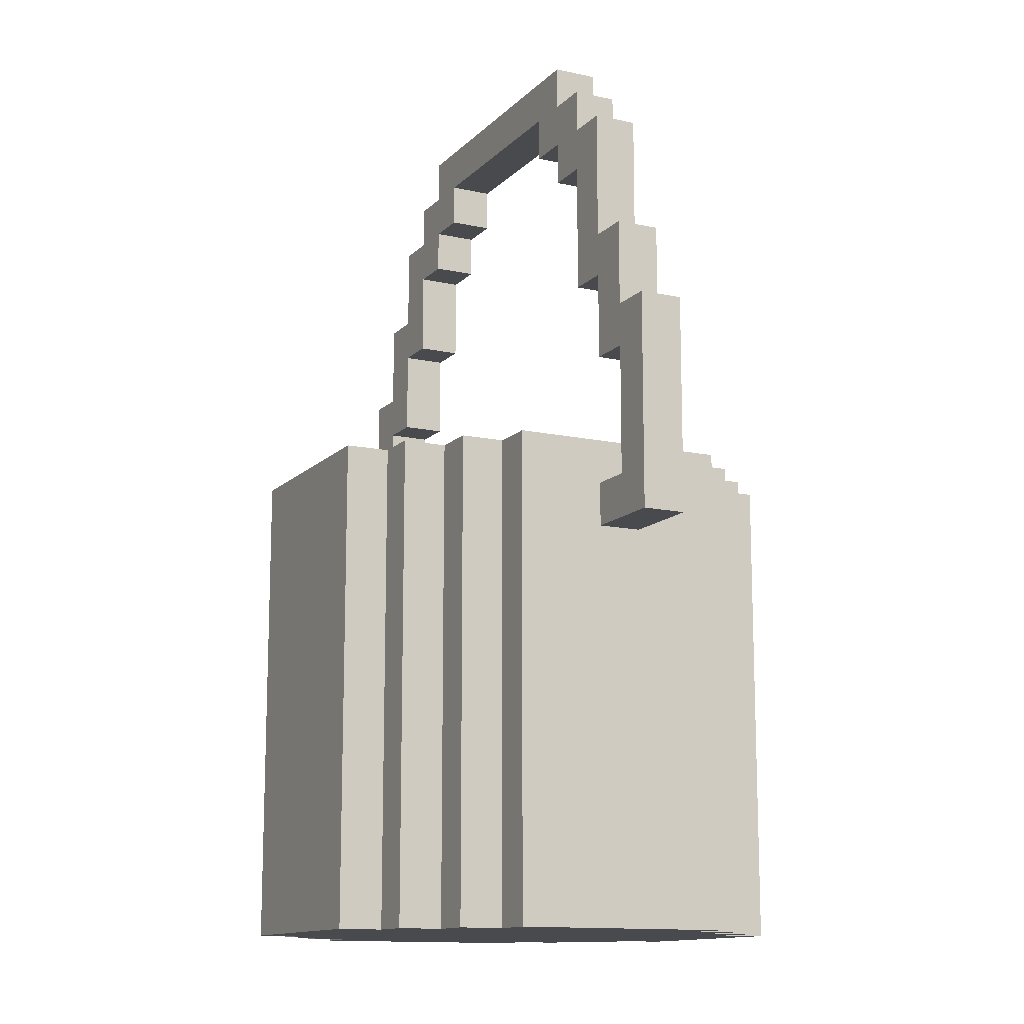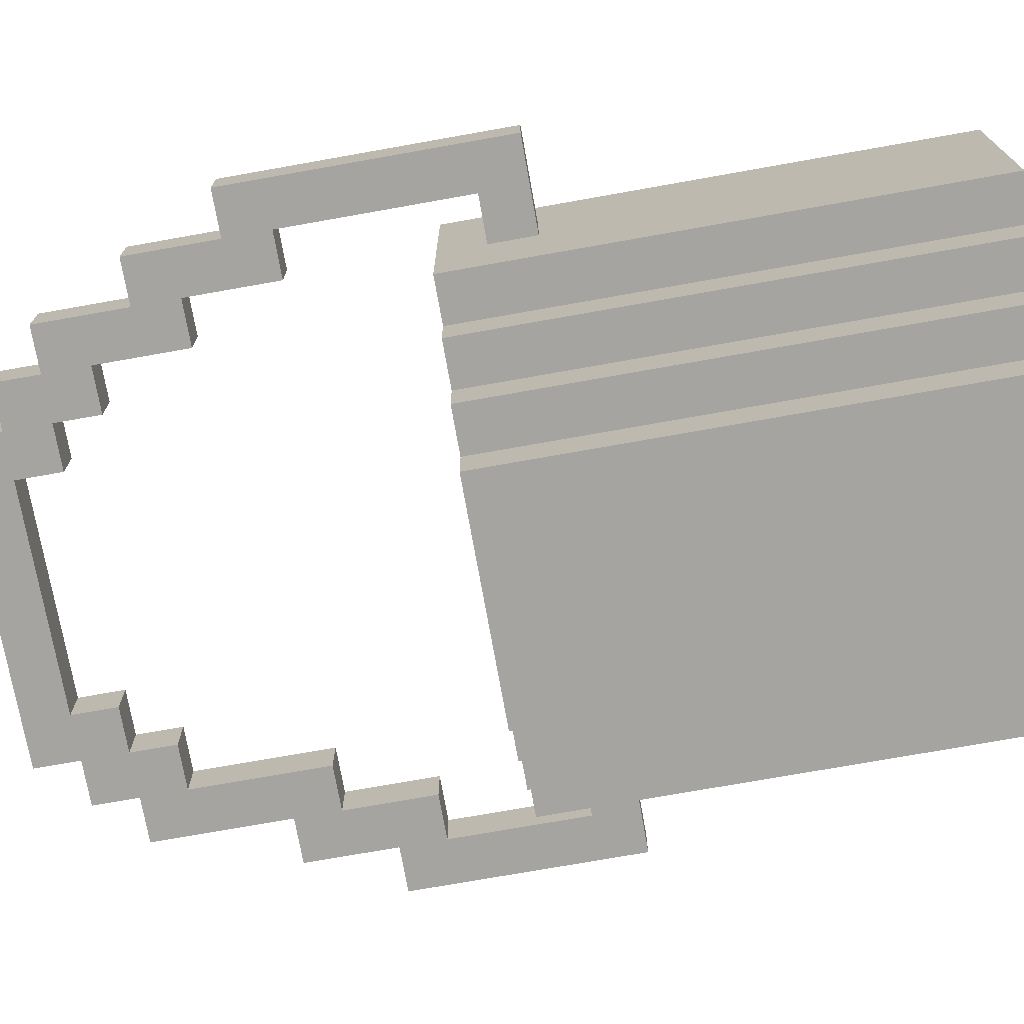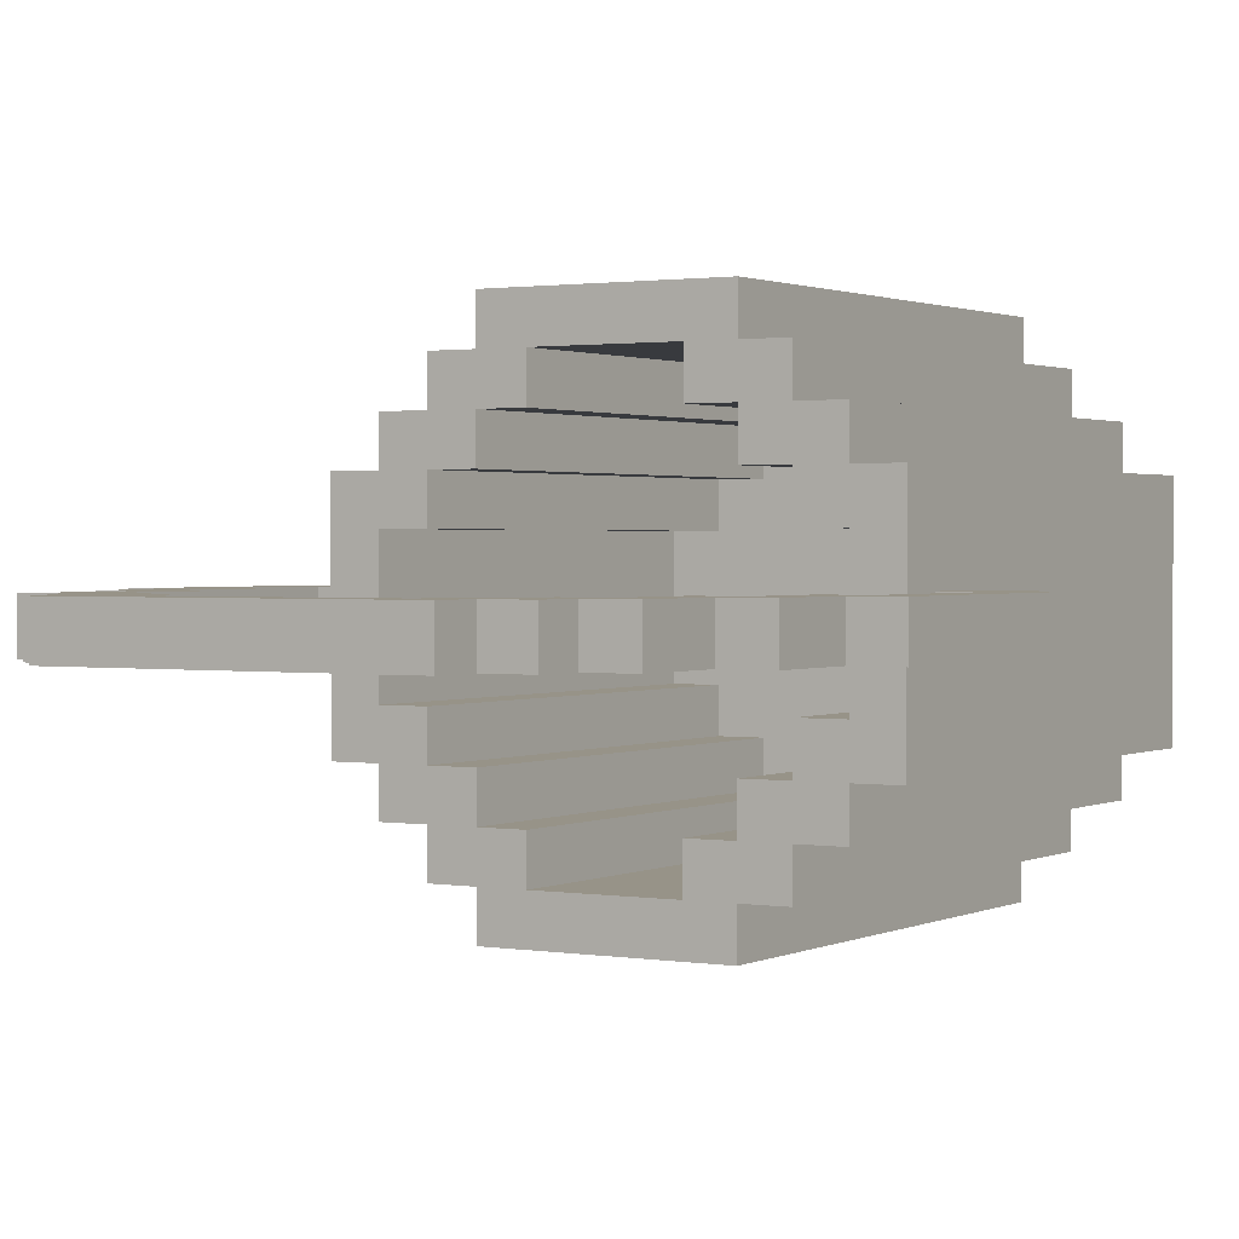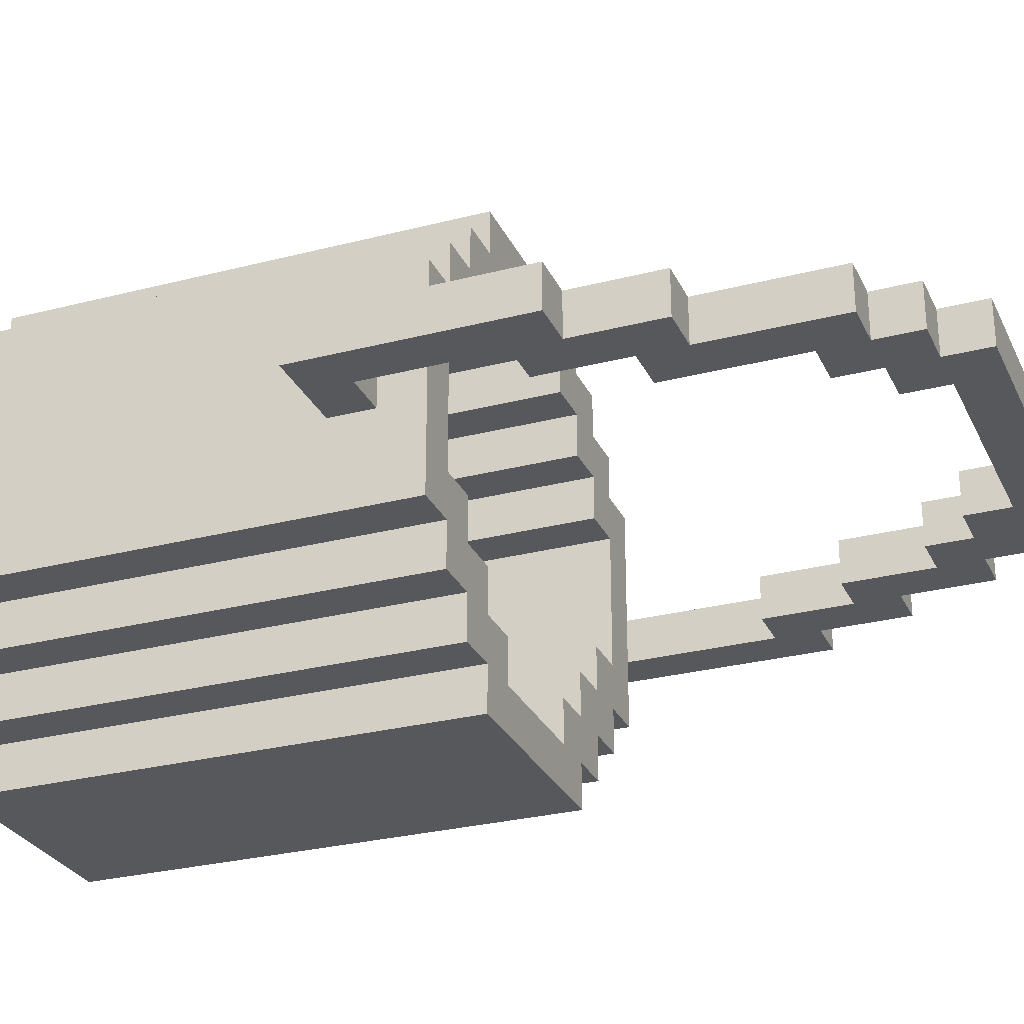
<metadata>
{"format":"obj","ext":"obj","renderer":"f3d","projection":"perspective","resolution":1024,"background":"white","views":[{"elev":-13.0,"azim":63.4,"up":"+Y"},{"elev":-73.5,"azim":-79.9,"up":"+Z"},{"elev":1.3,"azim":-148.8,"up":"+Z"},{"elev":-28.2,"azim":111.4,"up":"+Z"}]}
</metadata>
<code>
g Pail_Empty
v 46 9 -54
v 46 9 -55
v 46 15 -54
v 46 15 -55
v 47 15 -54
v 47 15 -55
v 47 17 -54
v 47 17 -55
v 48 0 -52
v 48 0 -57
v 48 9 -54
v 48 9 -55
v 48 10 -54
v 48 10 -55
v 48 11 -52
v 48 11 -57
v 48 17 -54
v 48 17 -55
v 48 19 -54
v 48 19 -55
v 49 0 -51
v 49 0 -52
v 49 0 -57
v 49 0 -58
v 49 11 -51
v 49 11 -52
v 49 11 -57
v 49 11 -58
v 49 19 -54
v 49 19 -55
v 49 20 -54
v 49 20 -55
v 50 0 -50
v 50 0 -51
v 50 0 -58
v 50 0 -59
v 50 11 -50
v 50 11 -51
v 50 11 -58
v 50 11 -59
v 50 20 -54
v 50 20 -55
v 50 21 -54
v 50 21 -55
v 51 0 -49
v 51 0 -50
v 51 0 -59
v 51 0 -60
v 51 11 -49
v 51 11 -50
v 51 11 -59
v 51 11 -60
v 55 1 -50
v 55 1 -51
v 55 1 -58
v 55 1 -59
v 55 11 -50
v 55 11 -51
v 55 11 -58
v 55 11 -59
v 56 1 -51
v 56 1 -52
v 56 1 -57
v 56 1 -58
v 56 11 -51
v 56 11 -52
v 56 11 -57
v 56 11 -58
v 56 19 -54
v 56 19 -55
v 56 20 -54
v 56 20 -55
v 57 1 -52
v 57 1 -53
v 57 1 -56
v 57 1 -57
v 57 11 -52
v 57 11 -53
v 57 11 -56
v 57 11 -57
v 57 18 -54
v 57 18 -55
v 57 19 -54
v 57 19 -55
v 58 1 -53
v 58 1 -56
v 58 11 -53
v 58 11 -56
v 58 15 -54
v 58 15 -55
v 58 18 -54
v 58 18 -55
v 59 13 -54
v 59 13 -55
v 59 15 -54
v 59 15 -55
v 60 10 -54
v 60 10 -55
v 60 13 -54
v 60 13 -55
v 47 10 -54
v 47 10 -55
v 47 14 -54
v 47 14 -55
v 48 14 -54
v 48 14 -55
v 48 16 -54
v 48 16 -55
v 49 1 -53
v 49 1 -56
v 49 11 -53
v 49 11 -56
v 49 16 -54
v 49 16 -55
v 49 18 -54
v 49 18 -55
v 50 1 -52
v 50 1 -53
v 50 1 -56
v 50 1 -57
v 50 11 -52
v 50 11 -53
v 50 11 -56
v 50 11 -57
v 50 18 -54
v 50 18 -55
v 50 19 -54
v 50 19 -55
v 51 1 -51
v 51 1 -52
v 51 1 -57
v 51 1 -58
v 51 11 -51
v 51 11 -52
v 51 11 -57
v 51 11 -58
v 51 19 -54
v 51 19 -55
v 51 20 -54
v 51 20 -55
v 52 1 -50
v 52 1 -51
v 52 1 -58
v 52 1 -59
v 52 11 -50
v 52 11 -51
v 52 11 -58
v 52 11 -59
v 56 0 -49
v 56 0 -50
v 56 0 -59
v 56 0 -60
v 56 11 -49
v 56 11 -50
v 56 11 -59
v 56 11 -60
v 57 0 -50
v 57 0 -51
v 57 0 -58
v 57 0 -59
v 57 11 -50
v 57 11 -51
v 57 11 -58
v 57 11 -59
v 57 20 -54
v 57 20 -55
v 57 21 -54
v 57 21 -55
v 58 0 -51
v 58 0 -52
v 58 0 -57
v 58 0 -58
v 58 11 -51
v 58 11 -52
v 58 11 -57
v 58 11 -58
v 58 19 -54
v 58 19 -55
v 58 20 -54
v 58 20 -55
v 59 0 -52
v 59 0 -57
v 59 9 -54
v 59 9 -55
v 59 10 -54
v 59 10 -55
v 59 11 -52
v 59 11 -57
v 59 16 -54
v 59 16 -55
v 59 19 -54
v 59 19 -55
v 60 14 -54
v 60 14 -55
v 60 16 -54
v 60 16 -55
v 61 9 -54
v 61 9 -55
v 61 14 -54
v 61 14 -55
v 51 0 -49
v 51 11 -49
v 56 0 -49
v 56 11 -49
v 50 0 -50
v 50 11 -50
v 51 0 -50
v 51 11 -50
v 56 0 -50
v 56 11 -50
v 57 0 -50
v 57 11 -50
v 49 0 -51
v 49 11 -51
v 50 0 -51
v 50 11 -51
v 57 0 -51
v 57 11 -51
v 58 0 -51
v 58 11 -51
v 48 0 -52
v 48 11 -52
v 49 0 -52
v 49 11 -52
v 58 0 -52
v 58 11 -52
v 59 0 -52
v 59 11 -52
v 46 9 -54
v 46 15 -54
v 47 10 -54
v 47 14 -54
v 47 15 -54
v 47 17 -54
v 48 9 -54
v 48 10 -54
v 48 14 -54
v 48 16 -54
v 48 17 -54
v 48 19 -54
v 49 16 -54
v 49 18 -54
v 49 19 -54
v 49 20 -54
v 50 18 -54
v 50 19 -54
v 50 20 -54
v 50 21 -54
v 51 19 -54
v 51 20 -54
v 56 19 -54
v 56 20 -54
v 57 18 -54
v 57 19 -54
v 57 20 -54
v 57 21 -54
v 58 15 -54
v 58 18 -54
v 58 19 -54
v 58 20 -54
v 59 9 -54
v 59 10 -54
v 59 13 -54
v 59 15 -54
v 59 16 -54
v 59 19 -54
v 60 10 -54
v 60 13 -54
v 60 14 -54
v 60 16 -54
v 61 9 -54
v 61 14 -54
v 49 1 -56
v 49 11 -56
v 50 1 -56
v 50 11 -56
v 57 1 -56
v 57 11 -56
v 58 1 -56
v 58 11 -56
v 50 1 -57
v 50 11 -57
v 51 1 -57
v 51 11 -57
v 56 1 -57
v 56 11 -57
v 57 1 -57
v 57 11 -57
v 51 1 -58
v 51 11 -58
v 52 1 -58
v 52 11 -58
v 55 1 -58
v 55 11 -58
v 56 1 -58
v 56 11 -58
v 52 1 -59
v 52 11 -59
v 55 1 -59
v 55 11 -59
v 52 1 -50
v 52 11 -50
v 55 1 -50
v 55 11 -50
v 51 1 -51
v 51 11 -51
v 52 1 -51
v 52 11 -51
v 55 1 -51
v 55 11 -51
v 56 1 -51
v 56 11 -51
v 50 1 -52
v 50 11 -52
v 51 1 -52
v 51 11 -52
v 56 1 -52
v 56 11 -52
v 57 1 -52
v 57 11 -52
v 49 1 -53
v 49 11 -53
v 50 1 -53
v 50 11 -53
v 57 1 -53
v 57 11 -53
v 58 1 -53
v 58 11 -53
v 46 9 -55
v 46 15 -55
v 47 10 -55
v 47 14 -55
v 47 15 -55
v 47 17 -55
v 48 9 -55
v 48 10 -55
v 48 14 -55
v 48 16 -55
v 48 17 -55
v 48 19 -55
v 49 16 -55
v 49 18 -55
v 49 19 -55
v 49 20 -55
v 50 18 -55
v 50 19 -55
v 50 20 -55
v 50 21 -55
v 51 19 -55
v 51 20 -55
v 56 19 -55
v 56 20 -55
v 57 18 -55
v 57 19 -55
v 57 20 -55
v 57 21 -55
v 58 15 -55
v 58 18 -55
v 58 19 -55
v 58 20 -55
v 59 9 -55
v 59 10 -55
v 59 13 -55
v 59 15 -55
v 59 16 -55
v 59 19 -55
v 60 10 -55
v 60 13 -55
v 60 14 -55
v 60 16 -55
v 61 9 -55
v 61 14 -55
v 48 0 -57
v 48 11 -57
v 49 0 -57
v 49 11 -57
v 58 0 -57
v 58 11 -57
v 59 0 -57
v 59 11 -57
v 49 0 -58
v 49 11 -58
v 50 0 -58
v 50 11 -58
v 57 0 -58
v 57 11 -58
v 58 0 -58
v 58 11 -58
v 50 0 -59
v 50 11 -59
v 51 0 -59
v 51 11 -59
v 56 0 -59
v 56 11 -59
v 57 0 -59
v 57 11 -59
v 51 0 -60
v 51 11 -60
v 56 0 -60
v 56 11 -60
v 51 0 -49
v 56 0 -49
v 50 0 -50
v 51 0 -50
v 56 0 -50
v 57 0 -50
v 49 0 -51
v 50 0 -51
v 57 0 -51
v 58 0 -51
v 48 0 -52
v 49 0 -52
v 58 0 -52
v 59 0 -52
v 48 0 -57
v 49 0 -57
v 58 0 -57
v 59 0 -57
v 49 0 -58
v 50 0 -58
v 57 0 -58
v 58 0 -58
v 50 0 -59
v 51 0 -59
v 56 0 -59
v 57 0 -59
v 51 0 -60
v 56 0 -60
v 46 9 -54
v 48 9 -54
v 59 9 -54
v 61 9 -54
v 46 9 -55
v 48 9 -55
v 59 9 -55
v 61 9 -55
v 59 13 -54
v 60 13 -54
v 59 13 -55
v 60 13 -55
v 47 14 -54
v 48 14 -54
v 47 14 -55
v 48 14 -55
v 58 15 -54
v 59 15 -54
v 58 15 -55
v 59 15 -55
v 48 16 -54
v 49 16 -54
v 48 16 -55
v 49 16 -55
v 49 18 -54
v 50 18 -54
v 57 18 -54
v 58 18 -54
v 49 18 -55
v 50 18 -55
v 57 18 -55
v 58 18 -55
v 50 19 -54
v 51 19 -54
v 56 19 -54
v 57 19 -54
v 50 19 -55
v 51 19 -55
v 56 19 -55
v 57 19 -55
v 51 20 -54
v 56 20 -54
v 51 20 -55
v 56 20 -55
v 52 1 -50
v 55 1 -50
v 51 1 -51
v 52 1 -51
v 55 1 -51
v 56 1 -51
v 50 1 -52
v 51 1 -52
v 56 1 -52
v 57 1 -52
v 49 1 -53
v 50 1 -53
v 57 1 -53
v 58 1 -53
v 49 1 -56
v 50 1 -56
v 57 1 -56
v 58 1 -56
v 50 1 -57
v 51 1 -57
v 56 1 -57
v 57 1 -57
v 51 1 -58
v 52 1 -58
v 55 1 -58
v 56 1 -58
v 52 1 -59
v 55 1 -59
v 47 10 -54
v 48 10 -54
v 59 10 -54
v 60 10 -54
v 47 10 -55
v 48 10 -55
v 59 10 -55
v 60 10 -55
v 51 11 -49
v 56 11 -49
v 50 11 -50
v 51 11 -50
v 52 11 -50
v 55 11 -50
v 56 11 -50
v 57 11 -50
v 49 11 -51
v 50 11 -51
v 51 11 -51
v 52 11 -51
v 55 11 -51
v 56 11 -51
v 57 11 -51
v 58 11 -51
v 48 11 -52
v 49 11 -52
v 50 11 -52
v 51 11 -52
v 56 11 -52
v 57 11 -52
v 58 11 -52
v 59 11 -52
v 49 11 -53
v 50 11 -53
v 57 11 -53
v 58 11 -53
v 49 11 -56
v 50 11 -56
v 57 11 -56
v 58 11 -56
v 48 11 -57
v 49 11 -57
v 50 11 -57
v 51 11 -57
v 56 11 -57
v 57 11 -57
v 58 11 -57
v 59 11 -57
v 49 11 -58
v 50 11 -58
v 51 11 -58
v 52 11 -58
v 55 11 -58
v 56 11 -58
v 57 11 -58
v 58 11 -58
v 50 11 -59
v 51 11 -59
v 52 11 -59
v 55 11 -59
v 56 11 -59
v 57 11 -59
v 51 11 -60
v 56 11 -60
v 60 14 -54
v 61 14 -54
v 60 14 -55
v 61 14 -55
v 46 15 -54
v 47 15 -54
v 46 15 -55
v 47 15 -55
v 59 16 -54
v 60 16 -54
v 59 16 -55
v 60 16 -55
v 47 17 -54
v 48 17 -54
v 47 17 -55
v 48 17 -55
v 48 19 -54
v 49 19 -54
v 58 19 -54
v 59 19 -54
v 48 19 -55
v 49 19 -55
v 58 19 -55
v 59 19 -55
v 49 20 -54
v 50 20 -54
v 57 20 -54
v 58 20 -54
v 49 20 -55
v 50 20 -55
v 57 20 -55
v 58 20 -55
v 50 21 -54
v 57 21 -54
v 50 21 -55
v 57 21 -55
f 3 2 1
f 4 2 3
f 7 6 5
f 8 6 7
f 11 10 9
f 12 10 11
f 13 11 9
f 14 10 12
f 15 13 9
f 15 14 13
f 16 10 14
f 16 14 15
f 19 18 17
f 20 18 19
f 25 22 21
f 26 22 25
f 27 24 23
f 28 24 27
f 31 30 29
f 32 30 31
f 37 34 33
f 38 34 37
f 39 36 35
f 40 36 39
f 43 42 41
f 44 42 43
f 49 46 45
f 50 46 49
f 51 48 47
f 52 48 51
f 57 54 53
f 58 54 57
f 59 56 55
f 60 56 59
f 65 62 61
f 66 62 65
f 67 64 63
f 68 64 67
f 71 70 69
f 72 70 71
f 77 74 73
f 78 74 77
f 79 76 75
f 80 76 79
f 83 82 81
f 84 82 83
f 87 86 85
f 88 86 87
f 91 90 89
f 92 90 91
f 95 94 93
f 96 94 95
f 99 98 97
f 100 98 99
f 101 102 103
f 103 102 104
f 105 106 107
f 107 106 108
f 109 110 111
f 111 110 112
f 113 114 115
f 115 114 116
f 117 118 121
f 121 118 122
f 119 120 123
f 123 120 124
f 125 126 127
f 127 126 128
f 129 130 133
f 133 130 134
f 131 132 135
f 135 132 136
f 137 138 139
f 139 138 140
f 141 142 145
f 145 142 146
f 143 144 147
f 147 144 148
f 149 150 153
f 153 150 154
f 151 152 155
f 155 152 156
f 157 158 161
f 161 158 162
f 159 160 163
f 163 160 164
f 165 166 167
f 167 166 168
f 169 170 173
f 173 170 174
f 171 172 175
f 175 172 176
f 177 178 179
f 179 178 180
f 181 182 183
f 183 182 184
f 181 183 185
f 184 182 186
f 181 185 187
f 185 186 187
f 186 182 188
f 187 186 188
f 189 190 191
f 191 190 192
f 193 194 195
f 195 194 196
f 197 198 199
f 199 198 200
f 203 202 201
f 204 202 203
f 207 206 205
f 208 206 207
f 211 210 209
f 212 210 211
f 215 214 213
f 216 214 215
f 219 218 217
f 220 218 219
f 223 222 221
f 224 222 223
f 227 226 225
f 228 226 227
f 231 230 229
f 232 230 231
f 233 230 232
f 235 231 229
f 236 231 235
f 237 234 233
f 237 233 232
f 238 234 237
f 239 234 238
f 241 240 239
f 241 239 238
f 242 240 241
f 243 240 242
f 245 244 243
f 245 243 242
f 246 244 245
f 247 244 246
f 249 248 247
f 249 247 246
f 250 248 249
f 252 248 250
f 254 252 251
f 255 248 252
f 255 252 254
f 256 248 255
f 258 254 253
f 258 255 254
f 259 255 258
f 260 255 259
f 264 258 257
f 264 259 258
f 265 259 264
f 266 259 265
f 267 262 261
f 268 264 263
f 268 265 264
f 269 265 268
f 270 265 269
f 271 267 261
f 271 268 267
f 271 269 268
f 272 269 271
f 275 274 273
f 276 274 275
f 279 278 277
f 280 278 279
f 283 282 281
f 284 282 283
f 287 286 285
f 288 286 287
f 291 290 289
f 292 290 291
f 295 294 293
f 296 294 295
f 299 298 297
f 300 298 299
f 301 302 303
f 303 302 304
f 305 306 307
f 307 306 308
f 309 310 311
f 311 310 312
f 313 314 315
f 315 314 316
f 317 318 319
f 319 318 320
f 321 322 323
f 323 322 324
f 325 326 327
f 327 326 328
f 329 330 331
f 331 330 332
f 332 330 333
f 329 331 335
f 335 331 336
f 333 334 337
f 332 333 337
f 337 334 338
f 338 334 339
f 339 340 341
f 338 339 341
f 341 340 342
f 342 340 343
f 343 344 345
f 342 343 345
f 345 344 346
f 346 344 347
f 347 348 349
f 346 347 349
f 349 348 350
f 350 348 352
f 351 352 354
f 352 348 355
f 354 352 355
f 355 348 356
f 353 354 358
f 354 355 358
f 358 355 359
f 359 355 360
f 357 358 364
f 358 359 364
f 364 359 365
f 365 359 366
f 361 362 367
f 363 364 368
f 364 365 368
f 368 365 369
f 369 365 370
f 361 367 371
f 367 368 371
f 368 369 371
f 371 369 372
f 373 374 375
f 375 374 376
f 377 378 379
f 379 378 380
f 381 382 383
f 383 382 384
f 385 386 387
f 387 386 388
f 389 390 391
f 391 390 392
f 393 394 395
f 395 394 396
f 397 398 399
f 399 398 400
f 404 402 401
f 405 402 404
f 408 404 403
f 408 406 405
f 408 405 404
f 409 406 408
f 412 408 407
f 412 410 409
f 412 409 408
f 413 410 412
f 415 412 411
f 415 414 413
f 415 413 412
f 416 414 415
f 417 414 416
f 418 414 417
f 419 417 416
f 420 417 419
f 421 417 420
f 422 417 421
f 423 421 420
f 424 421 423
f 425 421 424
f 426 421 425
f 427 425 424
f 428 425 427
f 433 430 429
f 434 430 433
f 435 432 431
f 436 432 435
f 439 438 437
f 440 438 439
f 443 442 441
f 444 442 443
f 447 446 445
f 448 446 447
f 451 450 449
f 452 450 451
f 457 454 453
f 458 454 457
f 459 456 455
f 460 456 459
f 465 462 461
f 466 462 465
f 467 464 463
f 468 464 467
f 471 470 469
f 472 470 471
f 473 474 476
f 476 474 477
f 475 476 480
f 477 478 480
f 476 477 480
f 480 478 481
f 479 480 484
f 481 482 484
f 480 481 484
f 484 482 485
f 483 484 487
f 485 486 487
f 484 485 487
f 487 486 488
f 488 486 489
f 489 486 490
f 488 489 491
f 491 489 492
f 492 489 493
f 493 489 494
f 492 493 495
f 495 493 496
f 496 493 497
f 497 493 498
f 496 497 499
f 499 497 500
f 501 502 505
f 505 502 506
f 503 504 507
f 507 504 508
f 509 510 512
f 512 510 513
f 513 510 514
f 514 510 515
f 511 512 518
f 512 513 518
f 518 513 519
f 519 513 520
f 514 515 521
f 515 516 521
f 521 516 522
f 522 516 523
f 518 519 526
f 517 518 526
f 526 519 527
f 527 519 528
f 523 524 529
f 522 523 529
f 529 524 530
f 530 524 531
f 526 527 533
f 525 526 533
f 533 527 534
f 531 532 535
f 530 531 535
f 535 532 536
f 525 533 537
f 536 532 540
f 537 538 541
f 525 537 541
f 541 538 542
f 542 538 543
f 539 540 546
f 540 532 547
f 546 540 547
f 547 532 548
f 543 544 549
f 542 543 549
f 549 544 550
f 550 544 551
f 545 546 554
f 546 547 554
f 554 547 555
f 555 547 556
f 551 552 557
f 550 551 557
f 557 552 558
f 558 552 559
f 554 555 560
f 553 554 560
f 560 555 561
f 561 555 562
f 558 559 563
f 560 561 563
f 559 560 563
f 563 561 564
f 565 566 567
f 567 566 568
f 569 570 571
f 571 570 572
f 573 574 575
f 575 574 576
f 577 578 579
f 579 578 580
f 581 582 585
f 585 582 586
f 583 584 587
f 587 584 588
f 589 590 593
f 593 590 594
f 591 592 595
f 595 592 596
f 597 598 599
f 599 598 600

</code>
